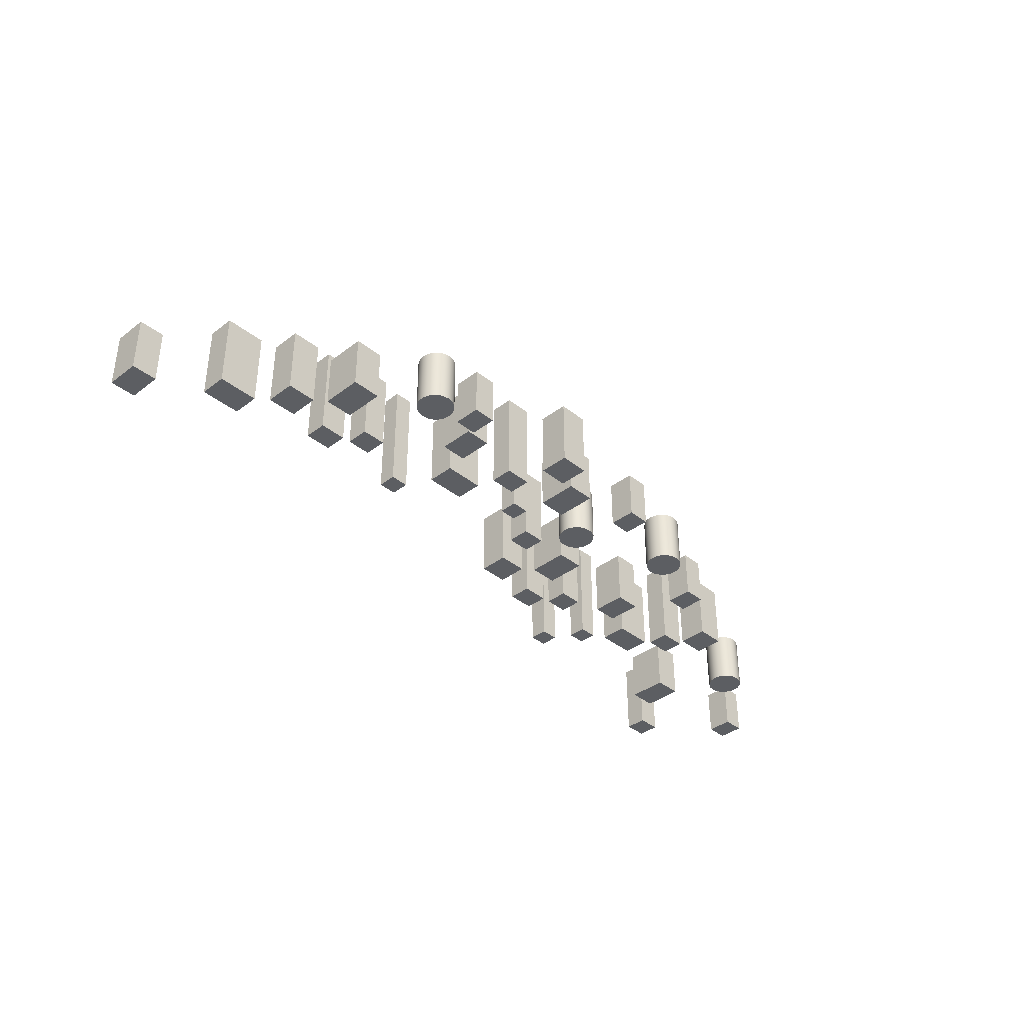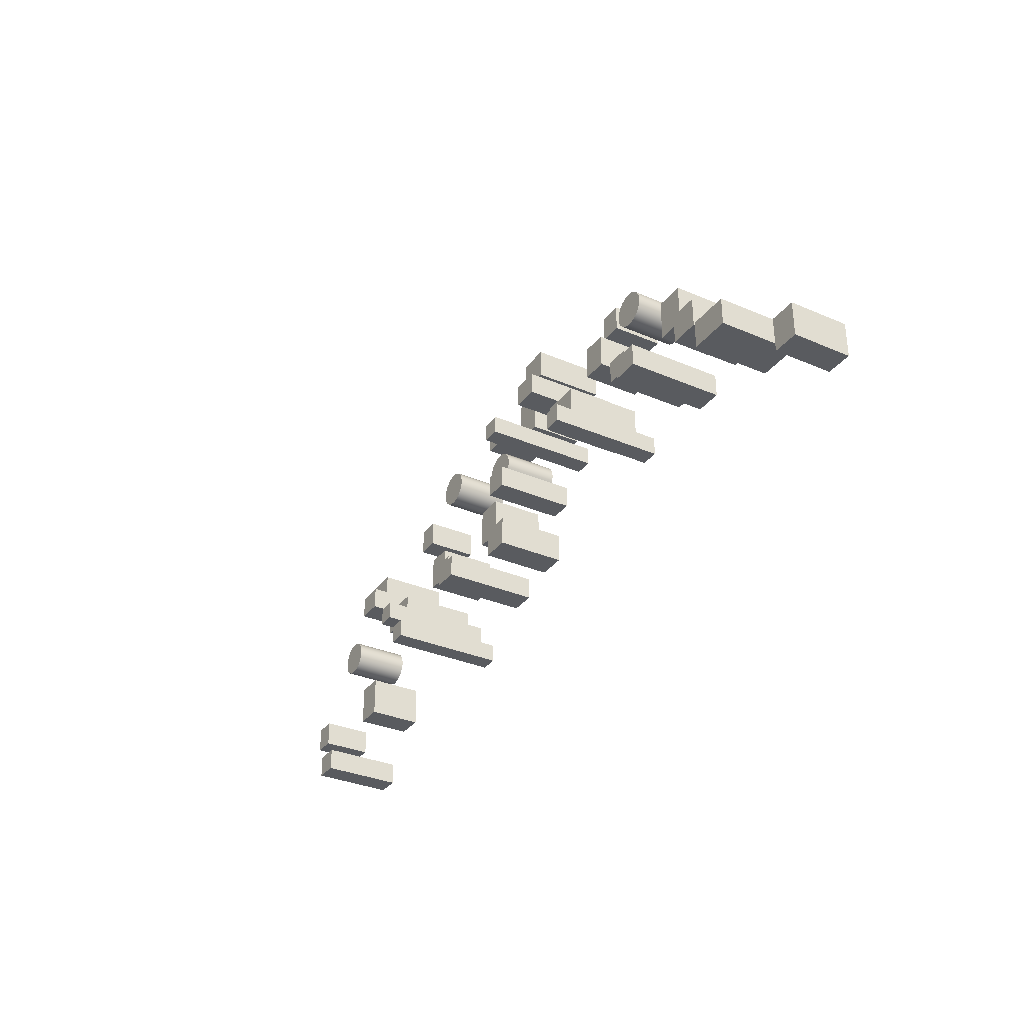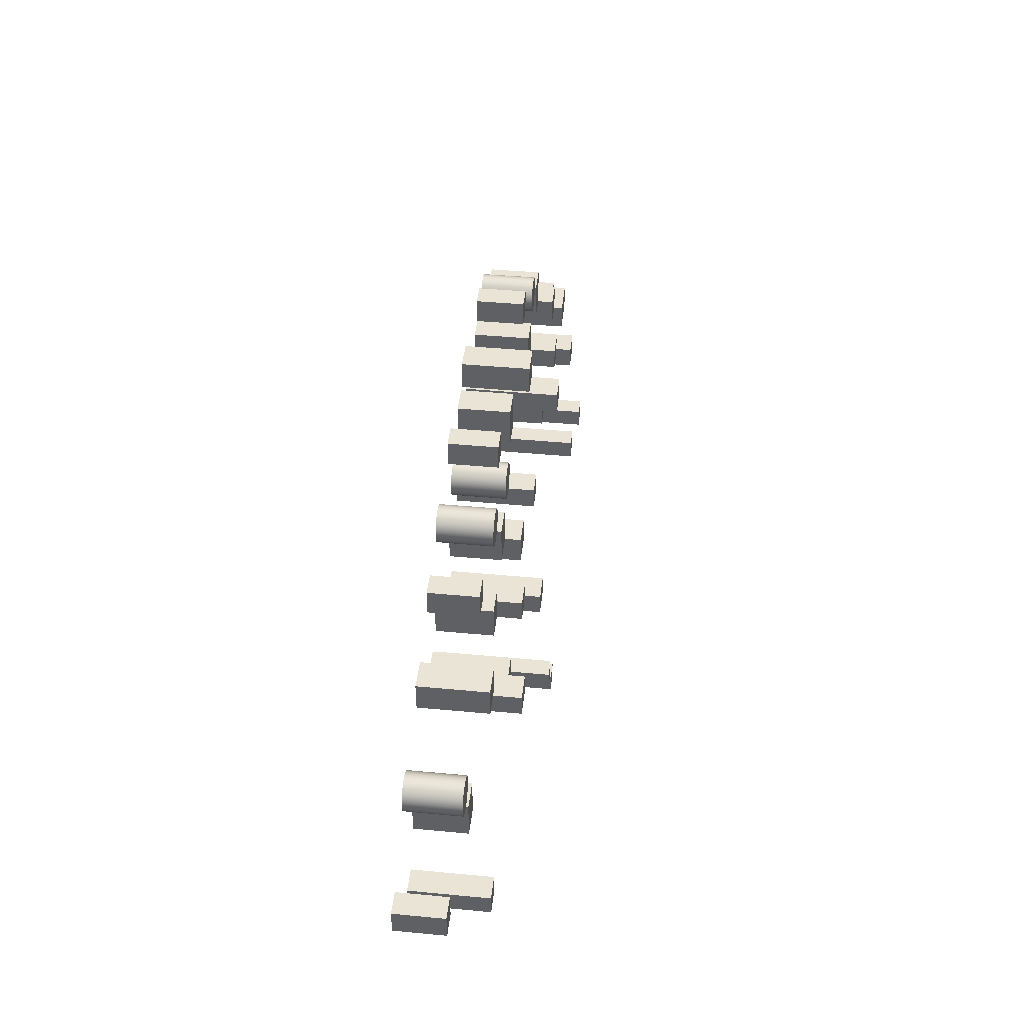
<metadata>
{"format":"obj","ext":"obj","renderer":"f3d","projection":"perspective","resolution":1024,"background":"white","views":[{"elev":-37.5,"azim":-45.7,"up":"+Y"},{"elev":-32.7,"azim":-120.7,"up":"+Z"},{"elev":43.6,"azim":96.3,"up":"+Z"}]}
</metadata>
<code>
g default
v 0.1445 0 0.01577
v 2.022 0 0.01577
v 0.1445 11.56 0.01577
v 2.022 11.56 0.01577
v 0.1445 11.56 -1.862
v 2.022 11.56 -1.862
v 0.1445 0 -1.862
v 2.022 0 -1.862
g pCube1
f 1 2 4 3
f 3 4 6 5
f 5 6 8 7
f 7 8 2 1
f 2 8 6 4
f 7 1 3 5
g default
v 4.578 -0 -2.516
v 7.052 -0 -2.516
v 4.578 8.155 -2.516
v 7.052 8.155 -2.516
v 4.578 8.155 -4.831
v 7.052 8.155 -4.831
v 4.578 -0 -4.831
v 7.052 -0 -4.831
g pCube2
f 9 10 12 11
f 11 12 14 13
f 13 14 16 15
f 15 16 10 9
f 10 16 14 12
f 15 9 11 13
g default
v 11.07 -0 0.05305
v 10.8 -0 -0.4731
v 10.38 -0 -0.8906
v 9.856 -0 -1.159
v 9.273 -0 -1.251
v 8.69 -0 -1.159
v 8.164 -0 -0.8906
v 7.746 -0 -0.4731
v 7.478 -0 0.05305
v 7.386 -0 0.6363
v 7.478 -0 1.219
v 7.746 -0 1.746
v 8.164 -0 2.163
v 8.69 -0 2.431
v 9.273 -0 2.524
v 9.856 -0 2.431
v 10.38 -0 2.163
v 10.8 -0 1.746
v 11.07 -0 1.219
v 11.16 -0 0.6363
v 11.07 5.641 0.05305
v 10.8 5.641 -0.4731
v 10.38 5.641 -0.8906
v 9.856 5.641 -1.159
v 9.273 5.641 -1.251
v 8.69 5.641 -1.159
v 8.164 5.641 -0.8906
v 7.746 5.641 -0.4731
v 7.478 5.641 0.05305
v 7.386 5.641 0.6363
v 7.478 5.641 1.219
v 7.746 5.641 1.746
v 8.164 5.641 2.163
v 8.69 5.641 2.431
v 9.273 5.641 2.524
v 9.856 5.641 2.431
v 10.38 5.641 2.163
v 10.8 5.641 1.746
v 11.07 5.641 1.219
v 11.16 5.641 0.6363
v 9.273 -0 0.6363
v 9.273 5.641 0.6363
g pCylinder1
f 17 18 38 37
f 18 19 39 38
f 19 20 40 39
f 20 21 41 40
f 21 22 42 41
f 22 23 43 42
f 23 24 44 43
f 24 25 45 44
f 25 26 46 45
f 26 27 47 46
f 27 28 48 47
f 28 29 49 48
f 29 30 50 49
f 30 31 51 50
f 31 32 52 51
f 32 33 53 52
f 33 34 54 53
f 34 35 55 54
f 35 36 56 55
f 36 17 37 56
f 18 17 57
f 19 18 57
f 20 19 57
f 21 20 57
f 22 21 57
f 23 22 57
f 24 23 57
f 25 24 57
f 26 25 57
f 27 26 57
f 28 27 57
f 29 28 57
f 30 29 57
f 31 30 57
f 32 31 57
f 33 32 57
f 34 33 57
f 35 34 57
f 36 35 57
f 17 36 57
f 37 38 58
f 38 39 58
f 39 40 58
f 40 41 58
f 41 42 58
f 42 43 58
f 43 44 58
f 44 45 58
f 45 46 58
f 46 47 58
f 47 48 58
f 48 49 58
f 49 50 58
f 50 51 58
f 51 52 58
f 52 53 58
f 53 54 58
f 54 55 58
f 55 56 58
f 56 37 58
g default
v -4.21 -0 3.538
v -1.475 -0 3.538
v -4.21 9.719 3.538
v -1.475 9.719 3.538
v -4.21 9.719 1.222
v -1.475 9.719 1.222
v -4.21 -0 1.222
v -1.475 -0 1.222
g pCube3
f 59 60 62 61
f 61 62 64 63
f 63 64 66 65
f 65 66 60 59
f 60 66 64 62
f 65 59 61 63
g default
v -8.805 -0 -0.5897
v -4.701 -0 -0.5897
v -8.805 7.843 -0.5897
v -4.701 7.843 -0.5897
v -8.805 7.843 -3.375
v -4.701 7.843 -3.375
v -8.805 -0 -3.375
v -4.701 -0 -3.375
g pCube4
f 67 68 70 69
f 69 70 72 71
f 71 72 74 73
f 73 74 68 67
f 68 74 72 70
f 73 67 69 71
g default
v -1.735 0 9.118
v 1.289 0 9.118
v -1.735 7.028 9.118
v 1.289 7.028 9.118
v -1.735 7.028 6.071
v 1.289 7.028 6.071
v -1.735 0 6.071
v 1.289 0 6.071
g pCube5
f 75 76 78 77
f 77 78 80 79
f 79 80 82 81
f 81 82 76 75
f 76 82 80 78
f 81 75 77 79
g default
v 2.21 -0 6.39
v 5.162 -0 6.39
v 2.21 5.455 6.39
v 5.162 5.455 6.39
v 2.21 5.455 2.249
v 5.162 5.455 2.249
v 2.21 -0 2.249
v 5.162 -0 2.249
g pCube6
f 83 84 86 85
f 85 86 88 87
f 87 88 90 89
f 89 90 84 83
f 84 90 88 86
f 89 83 85 87
g default
v -11.61 0 5.021
v -8.943 0 5.021
v -11.61 5.882 5.021
v -8.943 5.882 5.021
v -11.61 5.882 1.505
v -8.943 5.882 1.505
v -11.61 0 1.505
v -8.943 0 1.505
g pCube7
f 91 92 94 93
f 93 94 96 95
f 95 96 98 97
f 97 98 92 91
f 92 98 96 94
f 97 91 93 95
g default
v 10.08 -0 7.951
v 12.42 -0 7.951
v 10.08 5.079 7.951
v 12.42 5.079 7.951
v 10.08 5.079 5.244
v 12.42 5.079 5.244
v 10.08 -0 5.244
v 12.42 -0 5.244
g pCube8
f 99 100 102 101
f 101 102 104 103
f 103 104 106 105
f 105 106 100 99
f 100 106 104 102
f 105 99 101 103
g default
v -11.95 0 -5.912
v -10.08 0 -5.912
v -11.95 11.56 -5.912
v -10.08 11.56 -5.912
v -11.95 11.56 -7.789
v -10.08 11.56 -7.789
v -11.95 0 -7.789
v -10.08 0 -7.789
g pasted__pCube1 group
f 107 108 110 109
f 109 110 112 111
f 111 112 114 113
f 113 114 108 107
f 108 114 112 110
f 113 107 109 111
g default
v -18.93 -0 -2.516
v -16.46 -0 -2.516
v -18.93 8.155 -2.516
v -16.46 8.155 -2.516
v -18.93 8.155 -4.831
v -16.46 8.155 -4.831
v -18.93 -0 -4.831
v -16.46 -0 -4.831
g group pasted__pCube2
f 115 116 118 117
f 117 118 120 119
f 119 120 122 121
f 121 122 116 115
f 116 122 120 118
f 121 115 117 119
g default
v -14.7 -0 4.716
v -14.97 -0 4.189
v -15.39 -0 3.772
v -15.91 -0 3.504
v -16.5 -0 3.411
v -17.08 -0 3.504
v -17.61 -0 3.772
v -18.02 -0 4.189
v -18.29 -0 4.716
v -18.39 -0 5.299
v -18.29 -0 5.882
v -18.02 -0 6.408
v -17.61 -0 6.826
v -17.08 -0 7.094
v -16.5 -0 7.186
v -15.91 -0 7.094
v -15.39 -0 6.826
v -14.97 -0 6.408
v -14.7 -0 5.882
v -14.61 -0 5.299
v -14.7 5.641 4.716
v -14.97 5.641 4.189
v -15.39 5.641 3.772
v -15.91 5.641 3.504
v -16.5 5.641 3.411
v -17.08 5.641 3.504
v -17.61 5.641 3.772
v -18.02 5.641 4.189
v -18.29 5.641 4.716
v -18.39 5.641 5.299
v -18.29 5.641 5.882
v -18.02 5.641 6.408
v -17.61 5.641 6.826
v -17.08 5.641 7.094
v -16.5 5.641 7.186
v -15.91 5.641 7.094
v -15.39 5.641 6.826
v -14.97 5.641 6.408
v -14.7 5.641 5.882
v -14.61 5.641 5.299
v -16.5 -0 5.299
v -16.5 5.641 5.299
g group pasted__pCylinder1
f 123 124 144 143
f 124 125 145 144
f 125 126 146 145
f 126 127 147 146
f 127 128 148 147
f 128 129 149 148
f 129 130 150 149
f 130 131 151 150
f 131 132 152 151
f 132 133 153 152
f 133 134 154 153
f 134 135 155 154
f 135 136 156 155
f 136 137 157 156
f 137 138 158 157
f 138 139 159 158
f 139 140 160 159
f 140 141 161 160
f 141 142 162 161
f 142 123 143 162
f 124 123 163
f 125 124 163
f 126 125 163
f 127 126 163
f 128 127 163
f 129 128 163
f 130 129 163
f 131 130 163
f 132 131 163
f 133 132 163
f 134 133 163
f 135 134 163
f 136 135 163
f 137 136 163
f 138 137 163
f 139 138 163
f 140 139 163
f 141 140 163
f 142 141 163
f 123 142 163
f 143 144 164
f 144 145 164
f 145 146 164
f 146 147 164
f 147 148 164
f 148 149 164
f 149 150 164
f 150 151 164
f 151 152 164
f 152 153 164
f 153 154 164
f 154 155 164
f 155 156 164
f 156 157 164
f 157 158 164
f 158 159 164
f 159 160 164
f 160 161 164
f 161 162 164
f 162 143 164
g default
v -22.53 -0 -4.84
v -19.8 -0 -4.84
v -22.53 9.719 -4.84
v -19.8 9.719 -4.84
v -22.53 9.719 -7.156
v -19.8 9.719 -7.156
v -22.53 -0 -7.156
v -19.8 -0 -7.156
g group pasted__pCube3
f 165 166 168 167
f 167 168 170 169
f 169 170 172 171
f 171 172 166 165
f 166 172 170 168
f 171 165 167 169
g default
v -34 -0 -6.565
v -29.9 -0 -6.565
v -34 7.843 -6.565
v -29.9 7.843 -6.565
v -34 7.843 -9.35
v -29.9 7.843 -9.35
v -34 -0 -9.35
v -29.9 -0 -9.35
g group pasted__pCube4
f 173 174 176 175
f 175 176 178 177
f 177 178 180 179
f 179 180 174 173
f 174 180 178 176
f 179 173 175 177
g default
v -28.72 0 -2.559
v -25.69 0 -2.559
v -28.72 7.028 -2.559
v -25.69 7.028 -2.559
v -28.72 7.028 -5.606
v -25.69 7.028 -5.606
v -28.72 0 -5.606
v -25.69 0 -5.606
g group pasted__pCube5
f 181 182 184 183
f 183 184 186 185
f 185 186 188 187
f 187 188 182 181
f 182 188 186 184
f 187 181 183 185
g default
v -24.6 -0 2.424
v -21.65 -0 2.424
v -24.6 5.455 2.424
v -21.65 5.455 2.424
v -24.6 5.455 -1.717
v -21.65 5.455 -1.717
v -24.6 -0 -1.717
v -21.65 -0 -1.717
g group pasted__pCube6
f 189 190 192 191
f 191 192 194 193
f 193 194 196 195
f 195 196 190 189
f 190 196 194 192
f 195 189 191 193
g default
v -41.16 0 -11.22
v -38.49 0 -11.22
v -41.16 5.882 -11.22
v -38.49 5.882 -11.22
v -41.16 5.882 -14.73
v -38.49 5.882 -14.73
v -41.16 0 -14.73
v -38.49 0 -14.73
g group pasted__pCube7
f 197 198 200 199
f 199 200 202 201
f 201 202 204 203
f 203 204 198 197
f 198 204 202 200
f 203 197 199 201
g default
v -13.42 -0 7.951
v -11.09 -0 7.951
v -13.42 5.079 7.951
v -11.09 5.079 7.951
v -13.42 5.079 5.244
v -11.09 5.079 5.244
v -13.42 -0 5.244
v -11.09 -0 5.244
g group pasted__pCube8
f 205 206 208 207
f 207 208 210 209
f 209 210 212 211
f 211 212 206 205
f 206 212 210 208
f 211 205 207 209
g default
v 20.27 0 -14.65
v 22.15 0 -14.65
v 20.27 11.56 -14.65
v 22.15 11.56 -14.65
v 20.27 11.56 -16.53
v 22.15 11.56 -16.53
v 20.27 0 -16.53
v 22.15 0 -16.53
g pasted__pCube1 group1
f 213 214 216 215
f 215 216 218 217
f 217 218 220 219
f 219 220 214 213
f 214 220 218 216
f 219 213 215 217
g default
v 43.87 -0 -19.74
v 46.34 -0 -19.74
v 43.87 8.155 -19.74
v 46.34 8.155 -19.74
v 43.87 8.155 -22.05
v 46.34 8.155 -22.05
v 43.87 -0 -22.05
v 46.34 -0 -22.05
g group1 pasted__pCube2
f 221 222 224 223
f 223 224 226 225
f 225 226 228 227
f 227 228 222 221
f 222 228 226 224
f 227 221 223 225
g default
v 46.11 -0 -7.334
v 45.85 -0 -7.86
v 45.43 -0 -8.278
v 44.9 -0 -8.546
v 44.32 -0 -8.638
v 43.74 -0 -8.546
v 43.21 -0 -8.278
v 42.79 -0 -7.86
v 42.52 -0 -7.334
v 42.43 -0 -6.751
v 42.52 -0 -6.168
v 42.79 -0 -5.641
v 43.21 -0 -5.224
v 43.74 -0 -4.956
v 44.32 -0 -4.863
v 44.9 -0 -4.956
v 45.43 -0 -5.224
v 45.85 -0 -5.641
v 46.11 -0 -6.168
v 46.21 -0 -6.751
v 46.11 5.641 -7.334
v 45.85 5.641 -7.86
v 45.43 5.641 -8.278
v 44.9 5.641 -8.546
v 44.32 5.641 -8.638
v 43.74 5.641 -8.546
v 43.21 5.641 -8.278
v 42.79 5.641 -7.86
v 42.52 5.641 -7.334
v 42.43 5.641 -6.751
v 42.52 5.641 -6.168
v 42.79 5.641 -5.641
v 43.21 5.641 -5.224
v 43.74 5.641 -4.956
v 44.32 5.641 -4.863
v 44.9 5.641 -4.956
v 45.43 5.641 -5.224
v 45.85 5.641 -5.641
v 46.11 5.641 -6.168
v 46.21 5.641 -6.751
v 44.32 -0 -6.751
v 44.32 5.641 -6.751
g group1 pasted__pCylinder1
f 229 230 250 249
f 230 231 251 250
f 231 232 252 251
f 232 233 253 252
f 233 234 254 253
f 234 235 255 254
f 235 236 256 255
f 236 237 257 256
f 237 238 258 257
f 238 239 259 258
f 239 240 260 259
f 240 241 261 260
f 241 242 262 261
f 242 243 263 262
f 243 244 264 263
f 244 245 265 264
f 245 246 266 265
f 246 247 267 266
f 247 248 268 267
f 248 229 249 268
f 230 229 269
f 231 230 269
f 232 231 269
f 233 232 269
f 234 233 269
f 235 234 269
f 236 235 269
f 237 236 269
f 238 237 269
f 239 238 269
f 240 239 269
f 241 240 269
f 242 241 269
f 243 242 269
f 244 243 269
f 245 244 269
f 246 245 269
f 247 246 269
f 248 247 269
f 229 248 269
f 249 250 270
f 250 251 270
f 251 252 270
f 252 253 270
f 253 254 270
f 254 255 270
f 255 256 270
f 256 257 270
f 257 258 270
f 258 259 270
f 259 260 270
f 260 261 270
f 261 262 270
f 262 263 270
f 263 264 270
f 264 265 270
f 265 266 270
f 266 267 270
f 267 268 270
f 268 249 270
g default
v 30.84 -0 -4.914
v 33.57 -0 -4.914
v 30.84 9.719 -4.914
v 33.57 9.719 -4.914
v 30.84 9.719 -7.23
v 33.57 9.719 -7.23
v 30.84 -0 -7.23
v 33.57 -0 -7.23
g group1 pasted__pCube3
f 271 272 274 273
f 273 274 276 275
f 275 276 278 277
f 277 278 272 271
f 272 278 276 274
f 277 271 273 275
g default
v 26.24 -0 -7.641
v 30.35 -0 -7.641
v 26.24 7.843 -7.641
v 30.35 7.843 -7.641
v 26.24 7.843 -10.43
v 30.35 7.843 -10.43
v 26.24 -0 -10.43
v 30.35 -0 -10.43
g group1 pasted__pCube4
f 279 280 282 281
f 281 282 284 283
f 283 284 286 285
f 285 286 280 279
f 280 286 284 282
f 285 279 281 283
g default
v 33.31 0 -1.269
v 36.34 0 -1.269
v 33.31 7.028 -1.269
v 36.34 7.028 -1.269
v 33.31 7.028 -4.316
v 36.34 7.028 -4.316
v 33.31 0 -4.316
v 36.34 0 -4.316
g group1 pasted__pCube5
f 287 288 290 289
f 289 290 292 291
f 291 292 294 293
f 293 294 288 287
f 288 294 292 290
f 293 287 289 291
g default
v 38.51 -0 -12.26
v 41.46 -0 -12.26
v 38.51 5.455 -12.26
v 41.46 5.455 -12.26
v 38.51 5.455 -16.4
v 41.46 5.455 -16.4
v 38.51 -0 -16.4
v 41.46 -0 -16.4
g group1 pasted__pCube6
f 295 296 298 297
f 297 298 300 299
f 299 300 302 301
f 301 302 296 295
f 296 302 300 298
f 301 295 297 299
g default
v 21.23 0 -3.541
v 23.9 0 -3.541
v 21.23 5.882 -3.541
v 23.9 5.882 -3.541
v 21.23 5.882 -7.057
v 23.9 5.882 -7.057
v 21.23 0 -7.057
v 23.9 0 -7.057
g group1 pasted__pCube7
f 303 304 306 305
f 305 306 308 307
f 307 308 310 309
f 309 310 304 303
f 304 310 308 306
f 309 303 305 307
g default
v 51.74 -0 -12.21
v 54.08 -0 -12.21
v 51.74 5.079 -12.21
v 54.08 5.079 -12.21
v 51.74 5.079 -14.92
v 54.08 5.079 -14.92
v 51.74 -0 -14.92
v 54.08 -0 -14.92
g group1 pasted__pCube8
f 311 312 314 313
f 313 314 316 315
f 315 316 318 317
f 317 318 312 311
f 312 318 316 314
f 317 311 313 315
g default
v 23.09 0 -11.07
v 24.97 0 -11.07
v 23.09 11.56 -11.07
v 24.97 11.56 -11.07
v 23.09 11.56 -12.95
v 24.97 11.56 -12.95
v 23.09 0 -12.95
v 24.97 0 -12.95
g group1 pasted__pasted__pCube1 pasted__group
f 319 320 322 321
f 321 322 324 323
f 323 324 326 325
f 325 326 320 319
f 320 326 324 322
f 325 319 321 323
g default
v 16.12 -0 -7.674
v 18.59 -0 -7.674
v 16.12 8.155 -7.674
v 18.59 8.155 -7.674
v 16.12 8.155 -9.988
v 18.59 8.155 -9.988
v 16.12 -0 -9.988
v 18.59 -0 -9.988
g group1 pasted__group pasted__pasted__pCube2
f 327 328 330 329
f 329 330 332 331
f 331 332 334 333
f 333 334 328 327
f 328 334 332 330
f 333 327 329 331
g default
v 21.67 -0 3.54
v 21.4 -0 3.014
v 20.98 -0 2.596
v 20.46 -0 2.328
v 19.87 -0 2.236
v 19.29 -0 2.328
v 18.76 -0 2.596
v 18.35 -0 3.014
v 18.08 -0 3.54
v 17.99 -0 4.123
v 18.08 -0 4.707
v 18.35 -0 5.233
v 18.76 -0 5.65
v 19.29 -0 5.918
v 19.87 -0 6.011
v 20.46 -0 5.918
v 20.98 -0 5.65
v 21.4 -0 5.233
v 21.67 -0 4.707
v 21.76 -0 4.123
v 21.67 5.641 3.54
v 21.4 5.641 3.014
v 20.98 5.641 2.596
v 20.46 5.641 2.328
v 19.87 5.641 2.236
v 19.29 5.641 2.328
v 18.76 5.641 2.596
v 18.35 5.641 3.014
v 18.08 5.641 3.54
v 17.99 5.641 4.123
v 18.08 5.641 4.707
v 18.35 5.641 5.233
v 18.76 5.641 5.65
v 19.29 5.641 5.918
v 19.87 5.641 6.011
v 20.46 5.641 5.918
v 20.98 5.641 5.65
v 21.4 5.641 5.233
v 21.67 5.641 4.707
v 21.76 5.641 4.123
v 19.87 -0 4.123
v 19.87 5.641 4.123
g group1 pasted__group pasted__pasted__pCylinder1
f 335 336 356 355
f 336 337 357 356
f 337 338 358 357
f 338 339 359 358
f 339 340 360 359
f 340 341 361 360
f 341 342 362 361
f 342 343 363 362
f 343 344 364 363
f 344 345 365 364
f 345 346 366 365
f 346 347 367 366
f 347 348 368 367
f 348 349 369 368
f 349 350 370 369
f 350 351 371 370
f 351 352 372 371
f 352 353 373 372
f 353 354 374 373
f 354 335 355 374
f 336 335 375
f 337 336 375
f 338 337 375
f 339 338 375
f 340 339 375
f 341 340 375
f 342 341 375
f 343 342 375
f 344 343 375
f 345 344 375
f 346 345 375
f 347 346 375
f 348 347 375
f 349 348 375
f 350 349 375
f 351 350 375
f 352 351 375
f 353 352 375
f 354 353 375
f 335 354 375
f 355 356 376
f 356 357 376
f 357 358 376
f 358 359 376
f 359 360 376
f 360 361 376
f 361 362 376
f 362 363 376
f 363 364 376
f 364 365 376
f 365 366 376
f 366 367 376
f 367 368 376
f 368 369 376
f 369 370 376
f 370 371 376
f 371 372 376
f 372 373 376
f 373 374 376
f 374 355 376
g default
v 12.52 -0 -9.997
v 15.25 -0 -9.997
v 12.52 9.719 -9.997
v 15.25 9.719 -9.997
v 12.52 9.719 -12.31
v 15.25 9.719 -12.31
v 12.52 -0 -12.31
v 15.25 -0 -12.31
g group1 pasted__group pasted__pasted__pCube3
f 377 378 380 379
f 379 380 382 381
f 381 382 384 383
f 383 384 378 377
f 378 384 382 380
f 383 377 379 381
g default
v 6.332 0 -7.717
v 9.355 0 -7.717
v 6.332 7.028 -7.717
v 9.355 7.028 -7.717
v 6.332 7.028 -10.76
v 9.355 7.028 -10.76
v 6.332 0 -10.76
v 9.355 0 -10.76
g group1 pasted__group pasted__pasted__pCube5
f 385 386 388 387
f 387 388 390 389
f 389 390 392 391
f 391 392 386 385
f 386 392 390 388
f 391 385 387 389
g default
v 10.45 -0 -2.734
v 13.4 -0 -2.734
v 10.45 5.455 -2.734
v 13.4 5.455 -2.734
v 10.45 5.455 -6.875
v 13.4 5.455 -6.875
v 10.45 -0 -6.875
v 13.4 -0 -6.875
g group1 pasted__group pasted__pasted__pCube6
f 393 394 396 395
f 395 396 398 397
f 397 398 400 399
f 399 400 394 393
f 394 400 398 396
f 399 393 395 397
g default
v 25.76 -0 2.793
v 28.1 -0 2.793
v 25.76 5.079 2.793
v 28.1 5.079 2.793
v 25.76 5.079 0.08644
v 28.1 5.079 0.08644
v 25.76 -0 0.08644
v 28.1 -0 0.08644
g group1 pasted__group pasted__pasted__pCube8
f 401 402 404 403
f 403 404 406 405
f 405 406 408 407
f 407 408 402 401
f 402 408 406 404
f 407 401 403 405

</code>
